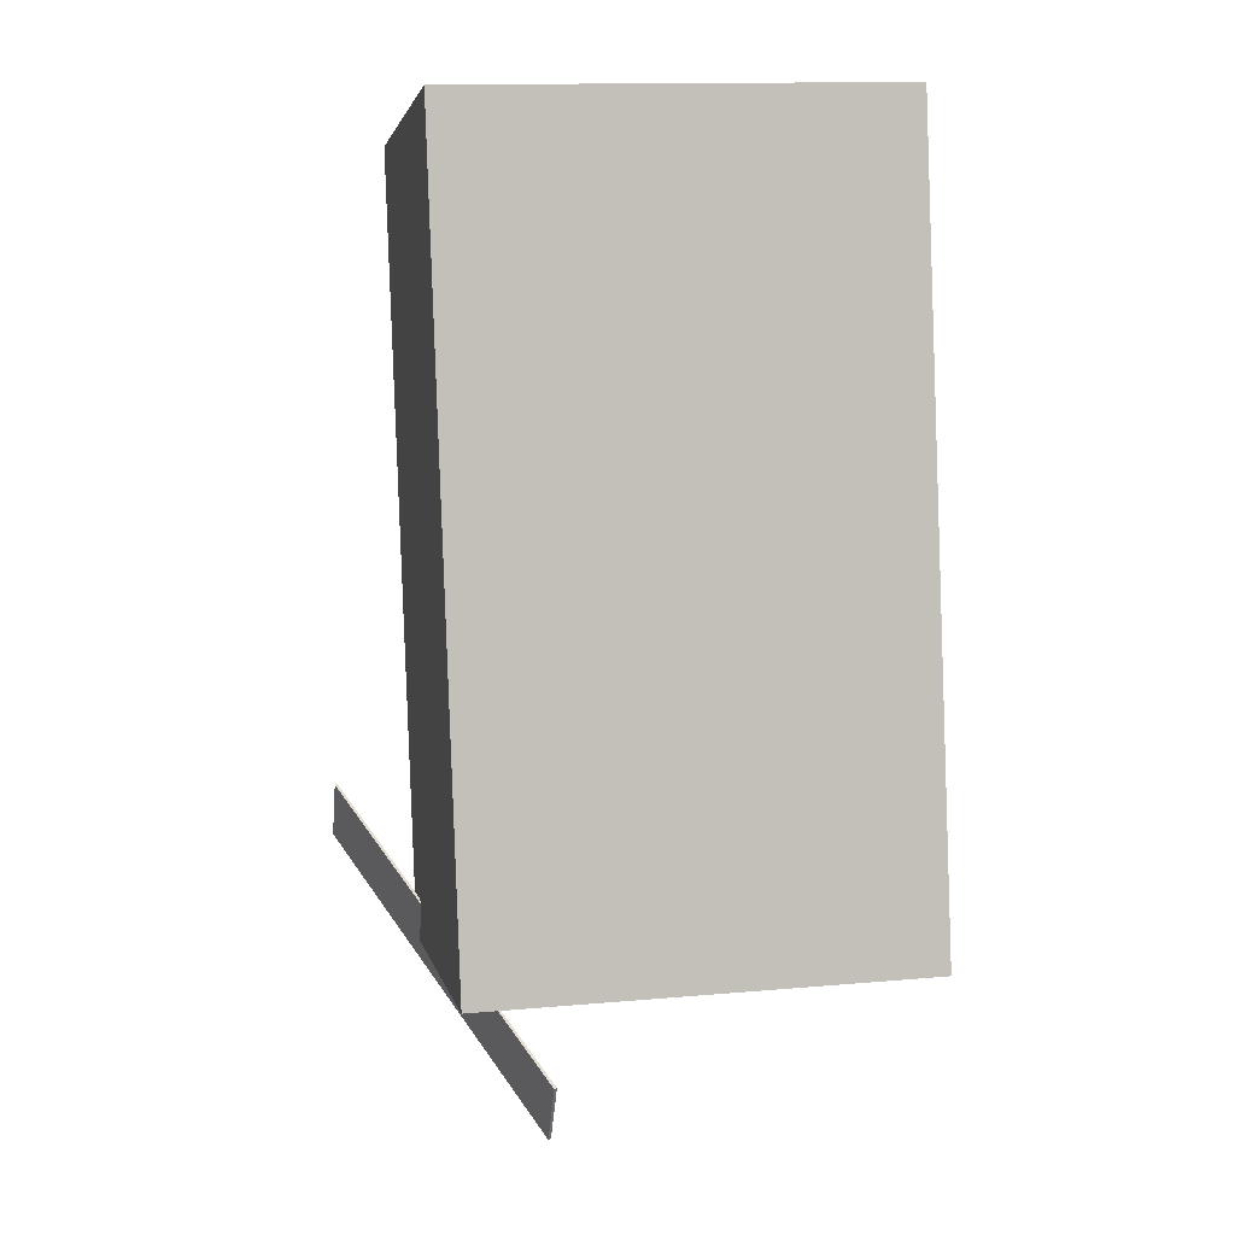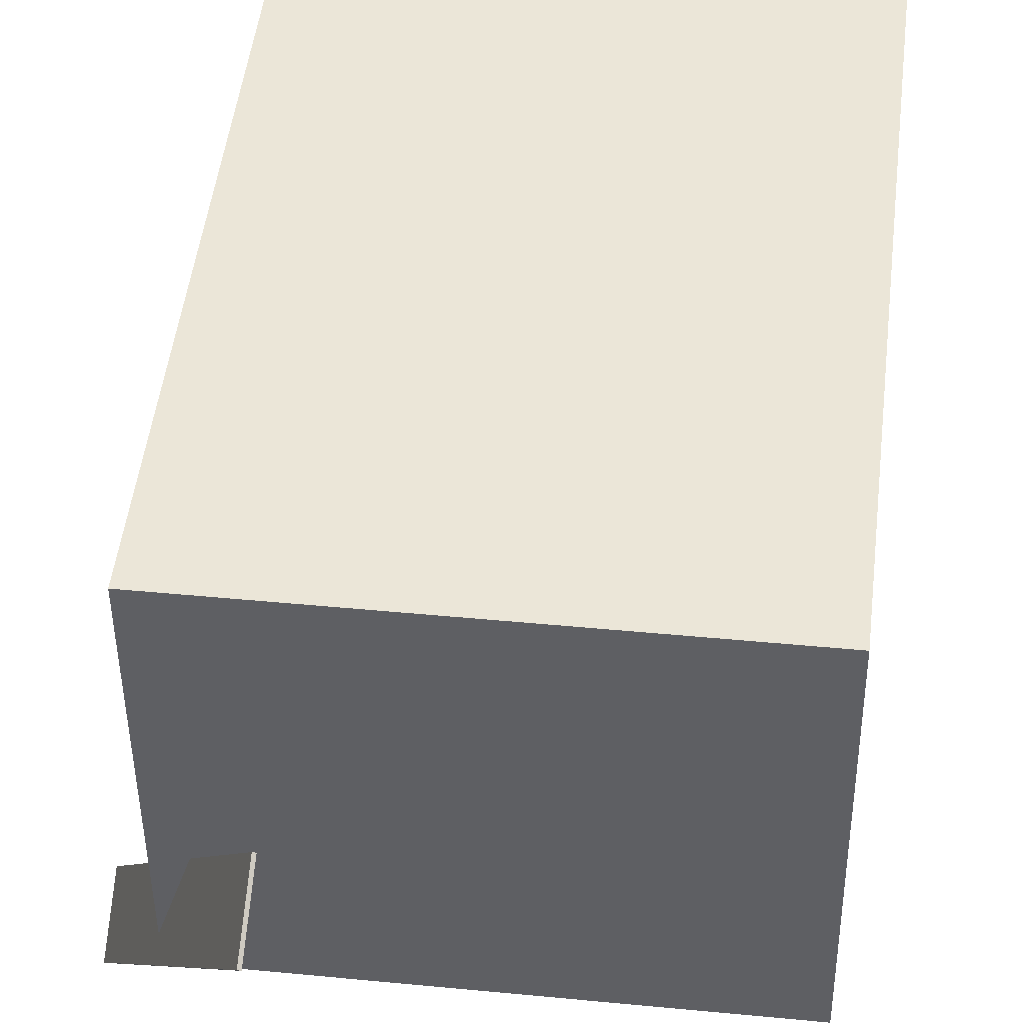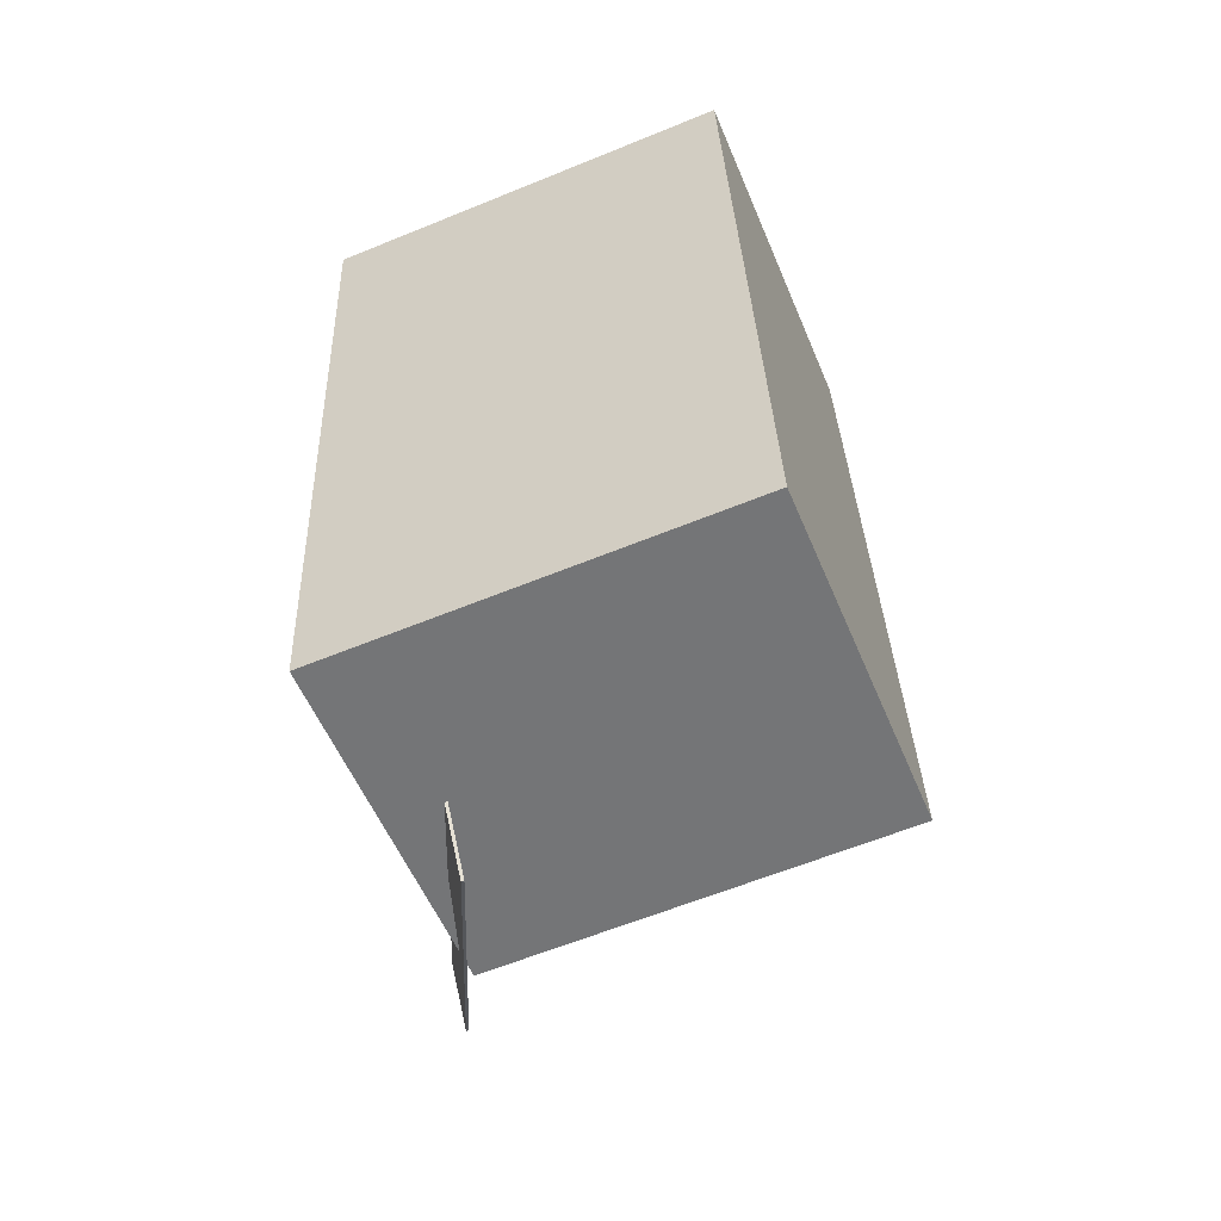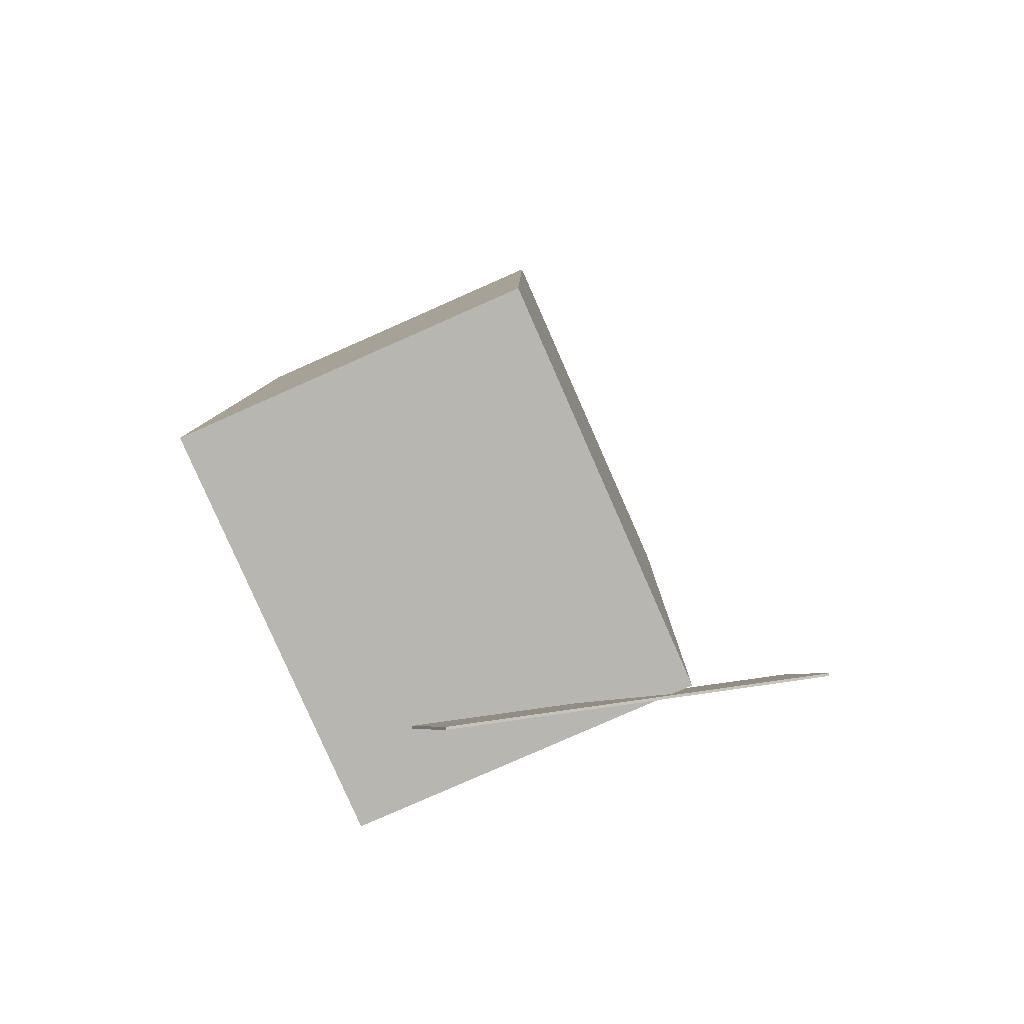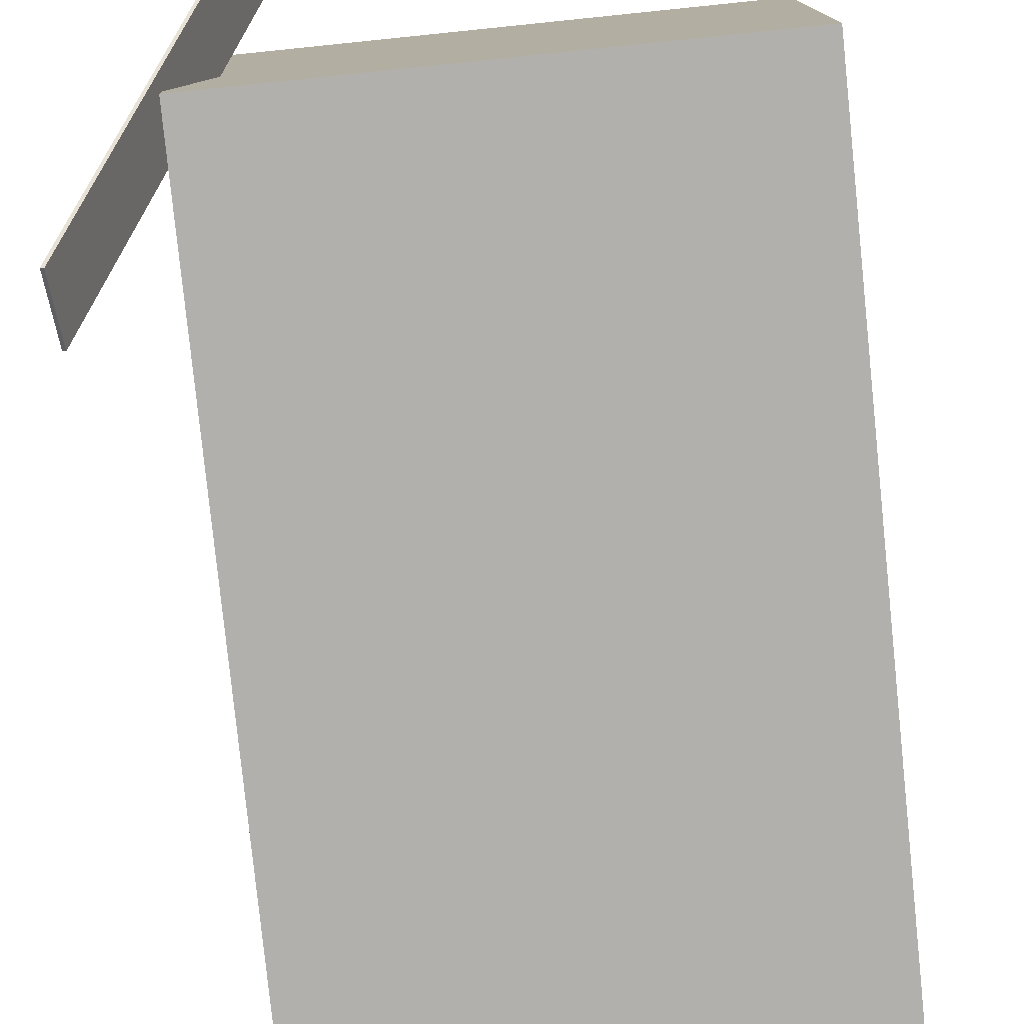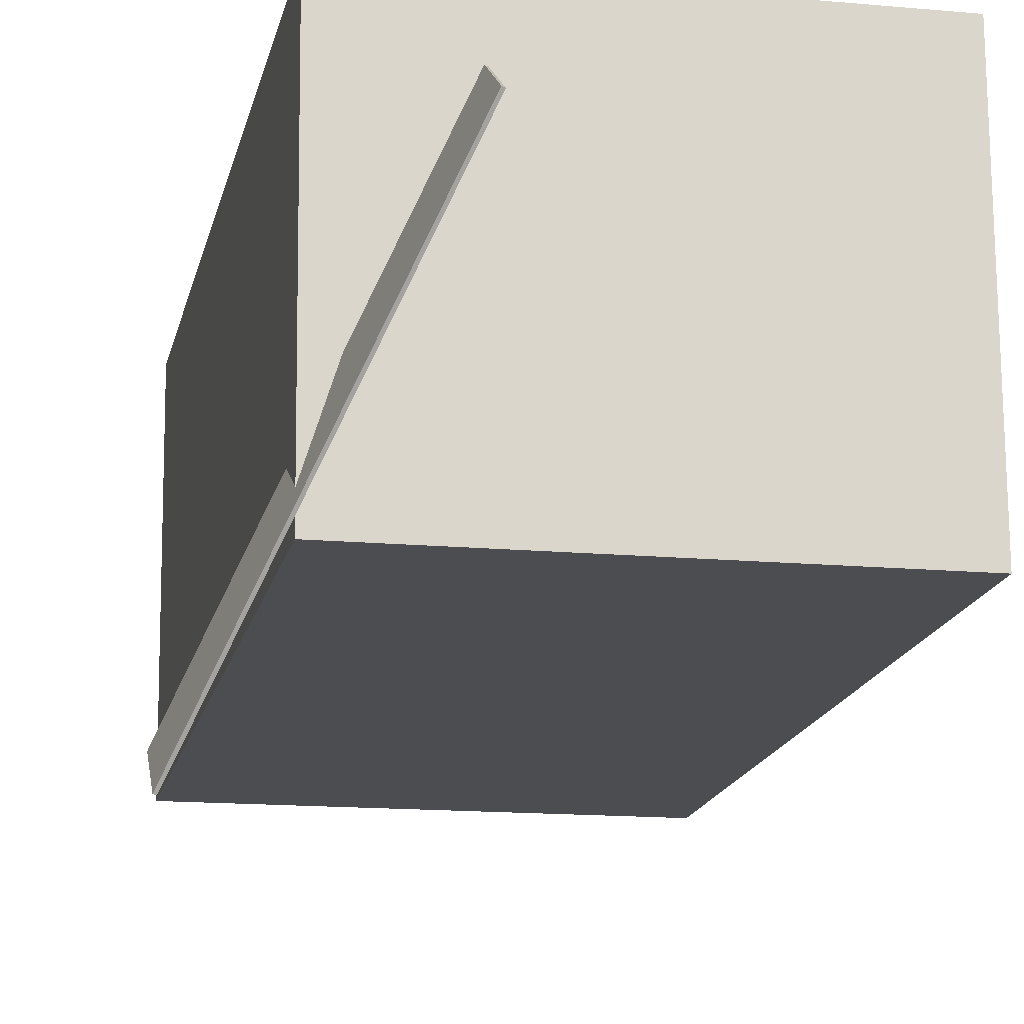
<metadata>
{"format":"obj","ext":"obj","renderer":"f3d","projection":"perspective","resolution":1024,"background":"white","views":[{"elev":2.7,"azim":-11.2,"up":"+Y"},{"elev":46.8,"azim":8.8,"up":"+Z"},{"elev":-55.8,"azim":22.0,"up":"+Y"},{"elev":-79.6,"azim":113.3,"up":"+Y"},{"elev":-79.0,"azim":8.0,"up":"+Z"},{"elev":-16.6,"azim":-9.5,"up":"+Z"}]}
</metadata>
<code>
v -0.3167 -0.3405 -0.364
v -0.1163 -0.6255 0.06392
v -0.3199 -0.3412 -0.363
v -0.1195 -0.6262 0.06493
v -0.3177 -0.2734 -0.3189
v -0.1173 -0.5584 0.109
v -0.3208 -0.2741 -0.3179
v -0.1204 -0.5592 0.11
f 1.0 7.0 5.0
f 1.0 3.0 7.0
f 1.0 4.0 3.0
f 1.0 2.0 4.0
f 3.0 8.0 7.0
f 3.0 4.0 8.0
f 5.0 7.0 8.0
f 5.0 8.0 6.0
f 1.0 5.0 6.0
f 1.0 6.0 2.0
f 2.0 6.0 8.0
f 2.0 8.0 4.0
v -0.2335 -0.4433 -0.2024
v -0.2372 -0.4459 0.2358
v -0.2686 0.4889 -0.1971
v -0.2723 0.4862 0.2411
v 0.286 -0.4238 -0.1978
v 0.2822 -0.4264 0.2403
v 0.2509 0.5084 -0.1925
v 0.2471 0.5058 0.2456
f 9.0 15.0 13.0
f 9.0 11.0 15.0
f 9.0 12.0 11.0
f 9.0 10.0 12.0
f 11.0 16.0 15.0
f 11.0 12.0 16.0
f 13.0 15.0 16.0
f 13.0 16.0 14.0
f 9.0 13.0 14.0
f 9.0 14.0 10.0
f 10.0 14.0 16.0
f 10.0 16.0 12.0

</code>
